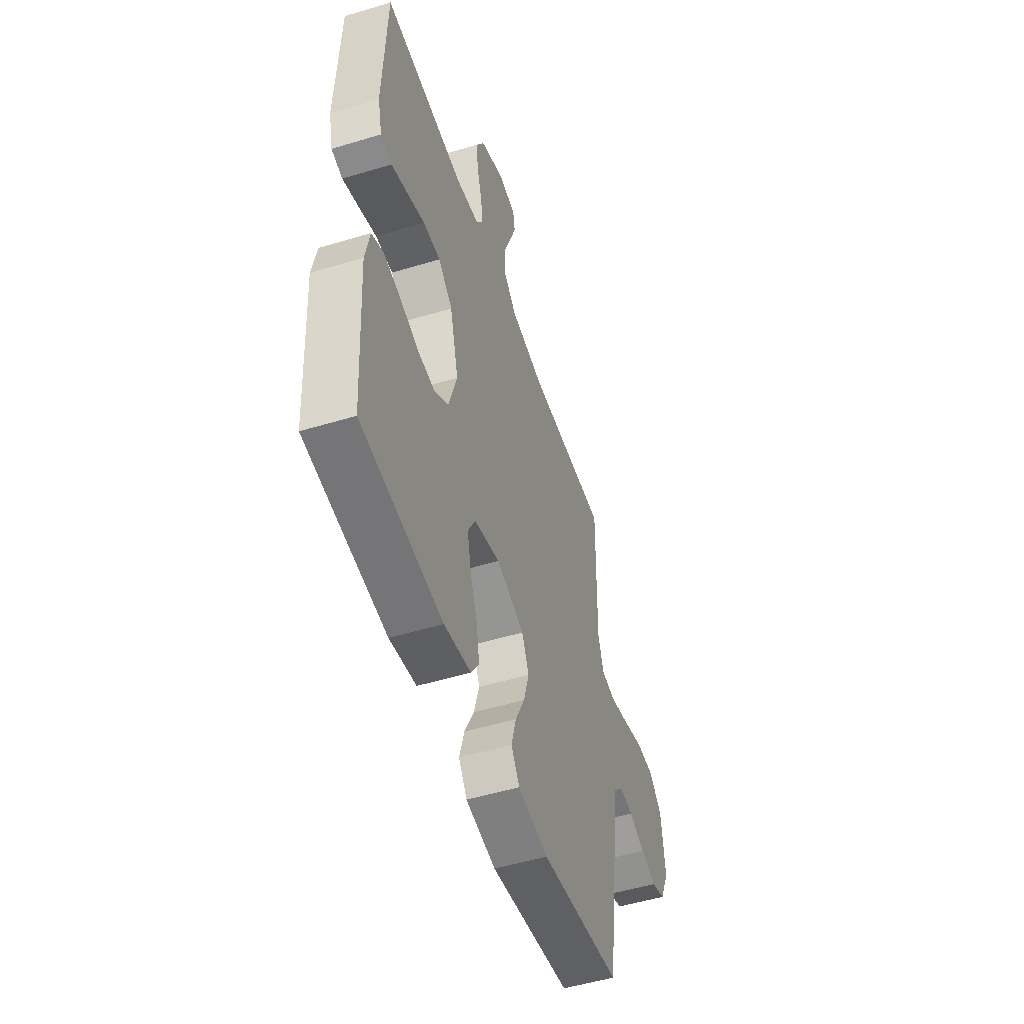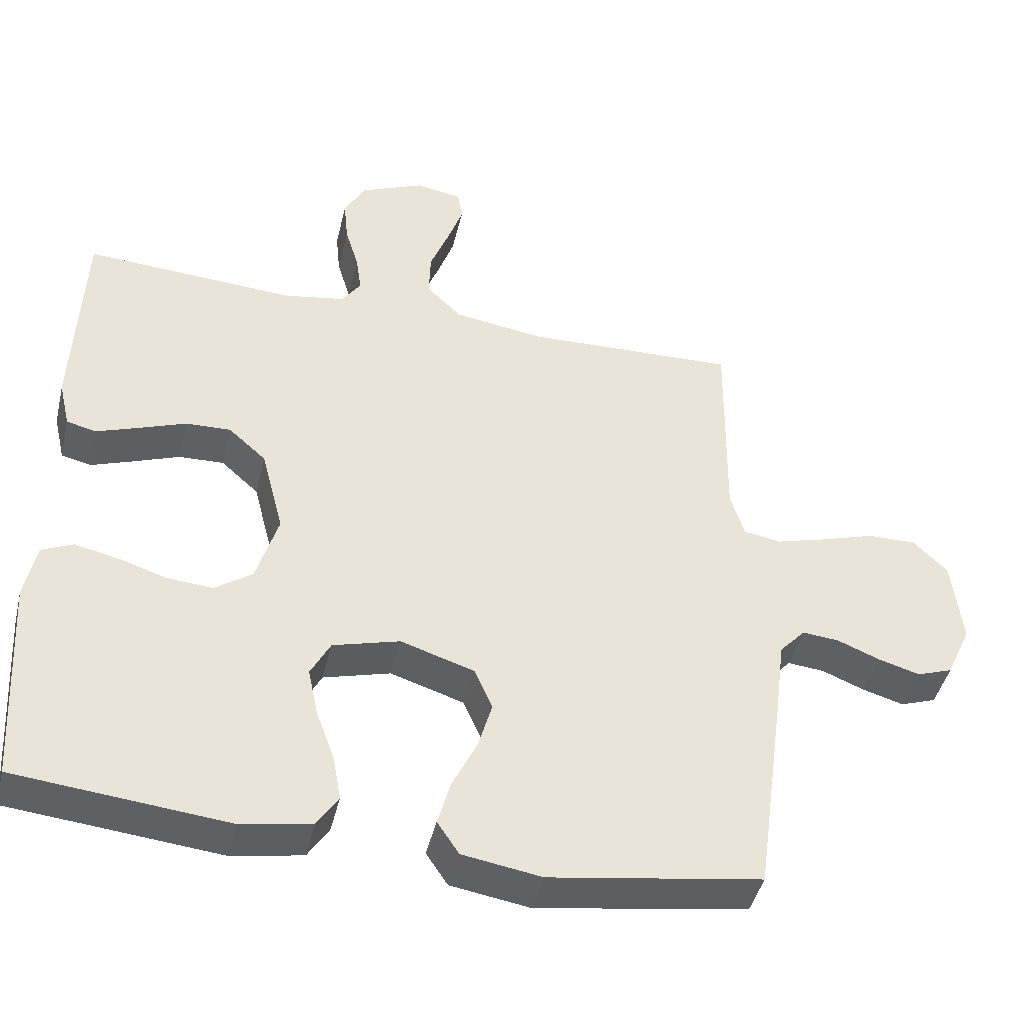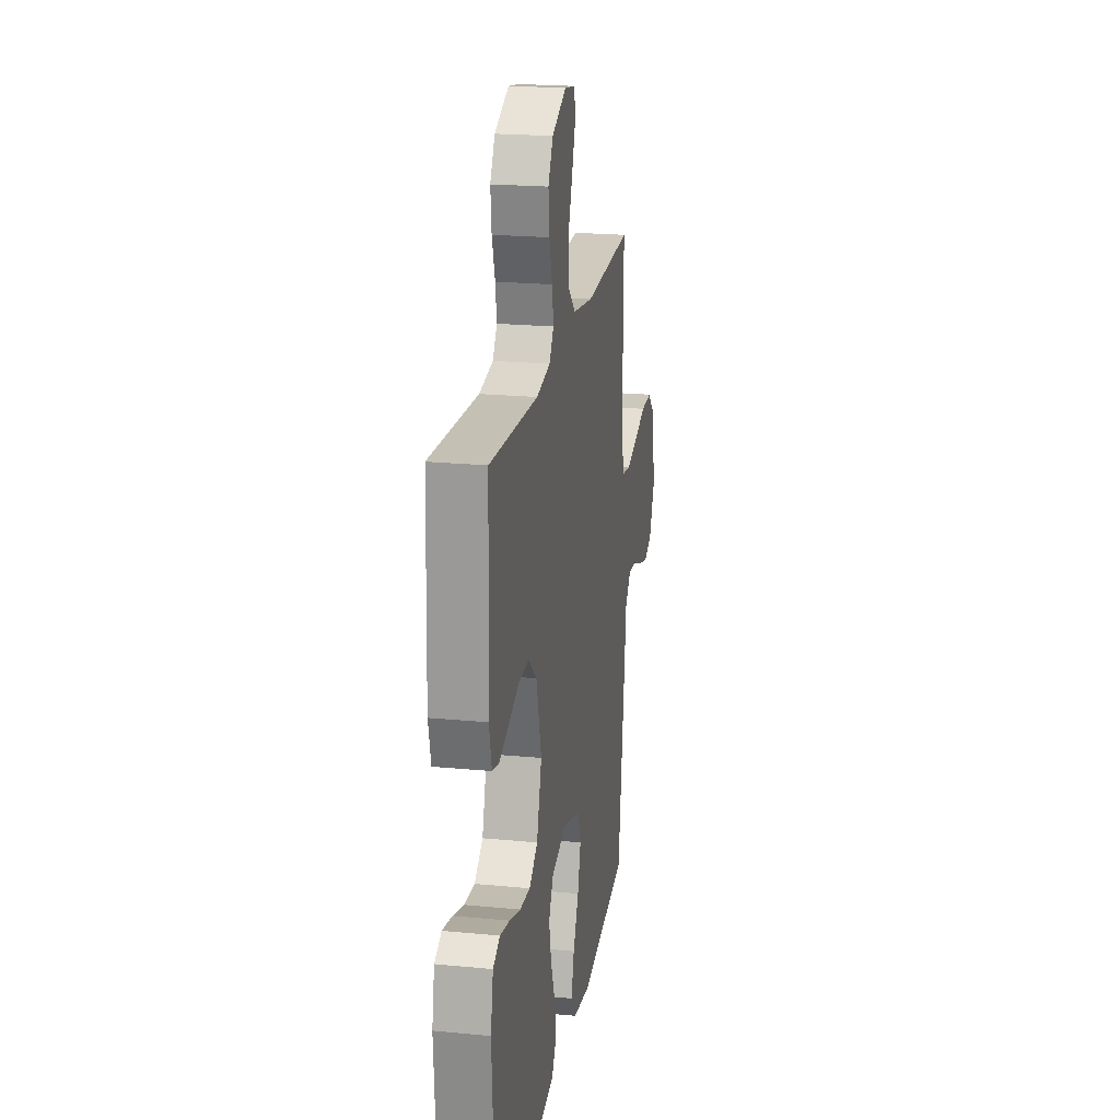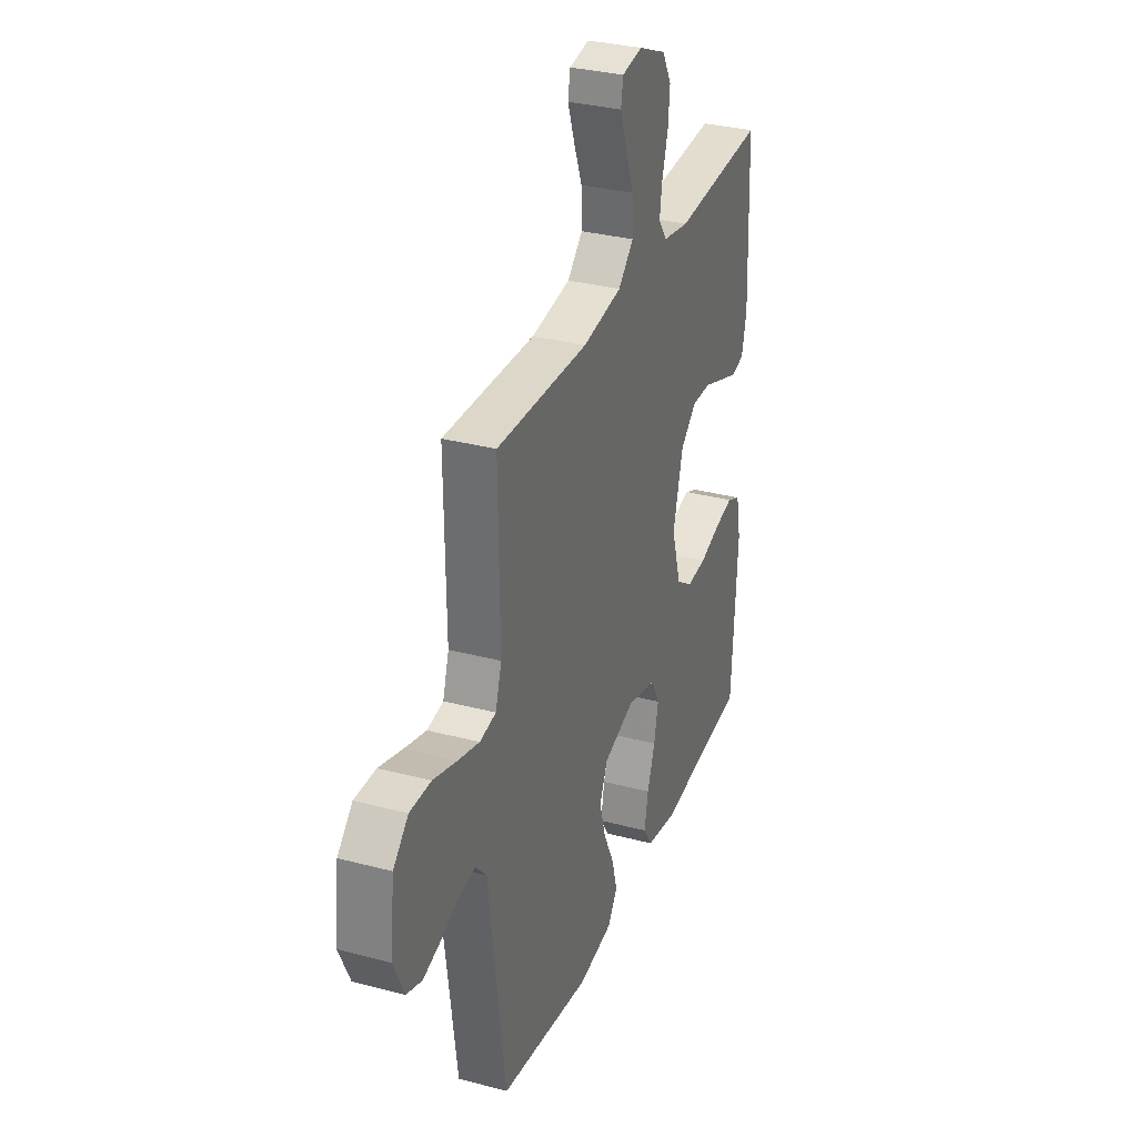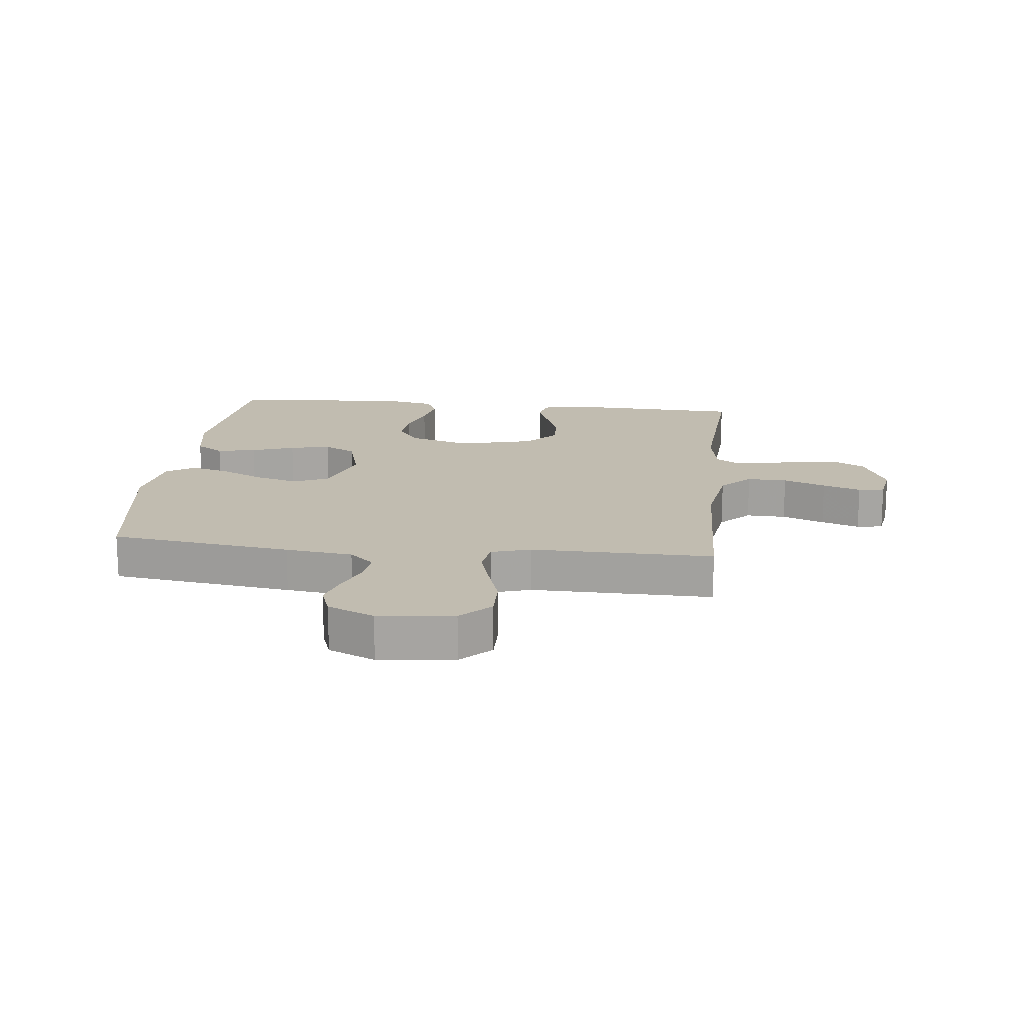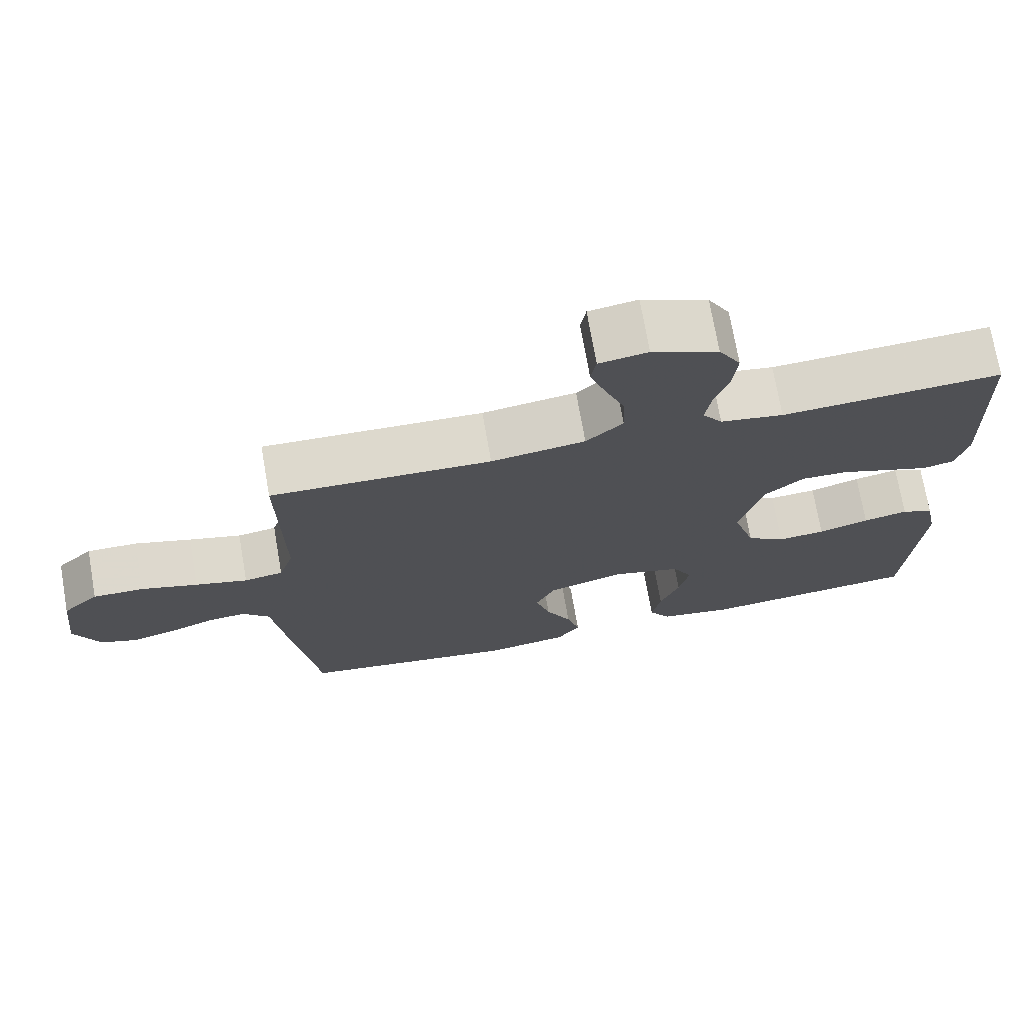
<metadata>
{"format":"obj","ext":"obj","renderer":"f3d","projection":"perspective","resolution":1024,"background":"white","views":[{"elev":-51.4,"azim":108.2,"up":"+Z"},{"elev":-43.9,"azim":166.7,"up":"+Z"},{"elev":21.3,"azim":99.7,"up":"+Z"},{"elev":32.0,"azim":-69.6,"up":"+Z"},{"elev":16.5,"azim":-83.7,"up":"+Y"},{"elev":72.7,"azim":-9.9,"up":"+Z"}]}
</metadata>
<code>
v 0.5 0.07 -0.5
v 0.2 0.07 -0.53
v 0.101 0.07 -0.512
v 0.071 0.07 -0.466
v 0.083 0.07 -0.401
v 0.109 0.07 -0.33
v 0.123 0.07 -0.263
v 0.095 0.07 -0.21
v 0 0.07 -0.184
v -0.104 0.07 -0.217
v -0.13 0.07 -0.275
v -0.11 0.07 -0.345
v -0.075 0.07 -0.417
v -0.057 0.07 -0.482
v -0.088 0.07 -0.528
v -0.2 0.07 -0.546
v -0.5 0.07 -0.5
v -0.541 0.07 -0.2
v -0.555 0.07 -0.089
v -0.592 0.07 -0.049
v -0.644 0.07 -0.054
v -0.704 0.07 -0.078
v -0.763 0.07 -0.095
v -0.814 0.07 -0.077
v -0.849 0.07 0
v -0.835 0.07 0.124
v -0.786 0.07 0.172
v -0.717 0.07 0.171
v -0.64 0.07 0.147
v -0.569 0.07 0.127
v -0.516 0.07 0.136
v -0.496 0.07 0.2
v -0.5 0.07 0.5
v -0.2 0.07 0.49
v -0.072 0.07 0.509
v -0.022 0.07 0.557
v -0.024 0.07 0.623
v -0.051 0.07 0.693
v -0.073 0.07 0.756
v -0.066 0.07 0.799
v 0 0.07 0.81
v 0.09 0.07 0.771
v 0.12 0.07 0.717
v 0.114 0.07 0.654
v 0.095 0.07 0.591
v 0.087 0.07 0.536
v 0.114 0.07 0.497
v 0.2 0.07 0.482
v 0.5 0.07 0.5
v 0.512 0.07 0.2
v 0.496 0.07 0.132
v 0.454 0.07 0.122
v 0.395 0.07 0.143
v 0.328 0.07 0.168
v 0.264 0.07 0.17
v 0.211 0.07 0.123
v 0.179 0.07 0
v 0.21 0.07 -0.103
v 0.263 0.07 -0.14
v 0.328 0.07 -0.135
v 0.397 0.07 -0.113
v 0.458 0.07 -0.1
v 0.502 0.07 -0.12
v 0.518 0.07 -0.2
v 0.5 0 -0.5
v 0.2 0 -0.53
v 0.101 0 -0.512
v 0.071 0 -0.466
v 0.083 0 -0.401
v 0.109 0 -0.33
v 0.123 0 -0.263
v 0.095 0 -0.21
v 0 0 -0.184
v -0.104 0 -0.217
v -0.13 0 -0.275
v -0.11 0 -0.345
v -0.075 0 -0.417
v -0.057 0 -0.482
v -0.088 0 -0.528
v -0.2 0 -0.546
v -0.5 0 -0.5
v -0.541 0 -0.2
v -0.555 0 -0.089
v -0.592 0 -0.049
v -0.644 0 -0.054
v -0.704 0 -0.078
v -0.763 0 -0.095
v -0.814 0 -0.077
v -0.849 0 0
v -0.835 0 0.124
v -0.786 0 0.172
v -0.717 0 0.171
v -0.64 0 0.147
v -0.569 0 0.127
v -0.516 0 0.136
v -0.496 0 0.2
v -0.5 0 0.5
v -0.2 0 0.49
v -0.072 0 0.509
v -0.022 0 0.557
v -0.024 0 0.623
v -0.051 0 0.693
v -0.073 0 0.756
v -0.066 0 0.799
v 0 0 0.81
v 0.09 0 0.771
v 0.12 0 0.717
v 0.114 0 0.654
v 0.095 0 0.591
v 0.087 0 0.536
v 0.114 0 0.497
v 0.2 0 0.482
v 0.5 0 0.5
v 0.512 0 0.2
v 0.496 0 0.132
v 0.454 0 0.122
v 0.395 0 0.143
v 0.328 0 0.168
v 0.264 0 0.17
v 0.211 0 0.123
v 0.179 0 0
v 0.21 0 -0.103
v 0.263 0 -0.14
v 0.328 0 -0.135
v 0.397 0 -0.113
v 0.458 0 -0.1
v 0.502 0 -0.12
v 0.518 0 -0.2
f 4 5 6
f 3 4 6
f 2 3 6
f 1 2 6
f 64 1 6
f 63 64 6
f 62 63 6
f 61 62 6
f 60 61 6
f 59 60 6 7
f 58 59 7 8
f 57 58 8 9
f 56 57 9 10
f 52 53 54
f 51 52 54
f 50 51 54
f 49 50 54
f 48 49 54
f 47 48 54 55
f 46 47 55 56
f 43 44 45
f 42 43 45
f 41 42 45
f 40 41 45
f 39 40 45
f 38 39 45
f 37 38 45
f 36 37 45 46
f 46 56 10
f 36 46 10
f 35 36 10
f 32 33 34
f 35 10 11
f 34 35 11
f 32 34 11
f 31 32 11
f 27 28 29
f 26 27 29
f 25 26 29
f 24 25 29
f 23 24 29
f 22 23 29
f 21 22 29
f 20 21 29 30
f 31 11 12
f 30 31 12
f 20 30 12
f 19 20 12
f 17 18 19
f 16 17 19
f 15 16 19
f 14 15 19
f 13 14 19
f 12 13 19
f 70 69 68
f 70 68 67
f 70 67 66
f 70 66 65
f 70 65 128
f 70 128 127
f 70 127 126
f 70 126 125
f 70 125 124
f 71 70 124 123
f 72 71 123 122
f 73 72 122 121
f 74 73 121 120
f 118 117 116
f 118 116 115
f 118 115 114
f 118 114 113
f 118 113 112
f 119 118 112 111
f 120 119 111 110
f 109 108 107
f 109 107 106
f 109 106 105
f 109 105 104
f 109 104 103
f 109 103 102
f 109 102 101
f 110 109 101 100
f 74 120 110
f 74 110 100
f 74 100 99
f 98 97 96
f 75 74 99
f 75 99 98
f 75 98 96
f 75 96 95
f 93 92 91
f 93 91 90
f 93 90 89
f 93 89 88
f 93 88 87
f 93 87 86
f 93 86 85
f 94 93 85 84
f 76 75 95
f 76 95 94
f 76 94 84
f 76 84 83
f 83 82 81
f 83 81 80
f 83 80 79
f 83 79 78
f 83 78 77
f 83 77 76
f 1 65 66 2
f 2 66 67 3
f 3 67 68 4
f 4 68 69 5
f 5 69 70 6
f 6 70 71 7
f 7 71 72 8
f 8 72 73 9
f 9 73 74 10
f 10 74 75 11
f 11 75 76 12
f 12 76 77 13
f 13 77 78 14
f 14 78 79 15
f 15 79 80 16
f 16 80 81 17
f 17 81 82 18
f 18 82 83 19
f 19 83 84 20
f 20 84 85 21
f 21 85 86 22
f 22 86 87 23
f 23 87 88 24
f 24 88 89 25
f 25 89 90 26
f 26 90 91 27
f 27 91 92 28
f 28 92 93 29
f 29 93 94 30
f 30 94 95 31
f 31 95 96 32
f 32 96 97 33
f 33 97 98 34
f 34 98 99 35
f 35 99 100 36
f 36 100 101 37
f 37 101 102 38
f 38 102 103 39
f 39 103 104 40
f 40 104 105 41
f 41 105 106 42
f 42 106 107 43
f 43 107 108 44
f 44 108 109 45
f 45 109 110 46
f 46 110 111 47
f 47 111 112 48
f 48 112 113 49
f 49 113 114 50
f 50 114 115 51
f 51 115 116 52
f 52 116 117 53
f 53 117 118 54
f 54 118 119 55
f 55 119 120 56
f 56 120 121 57
f 57 121 122 58
f 58 122 123 59
f 59 123 124 60
f 60 124 125 61
f 61 125 126 62
f 62 126 127 63
f 63 127 128 64
f 64 128 65 1

</code>
